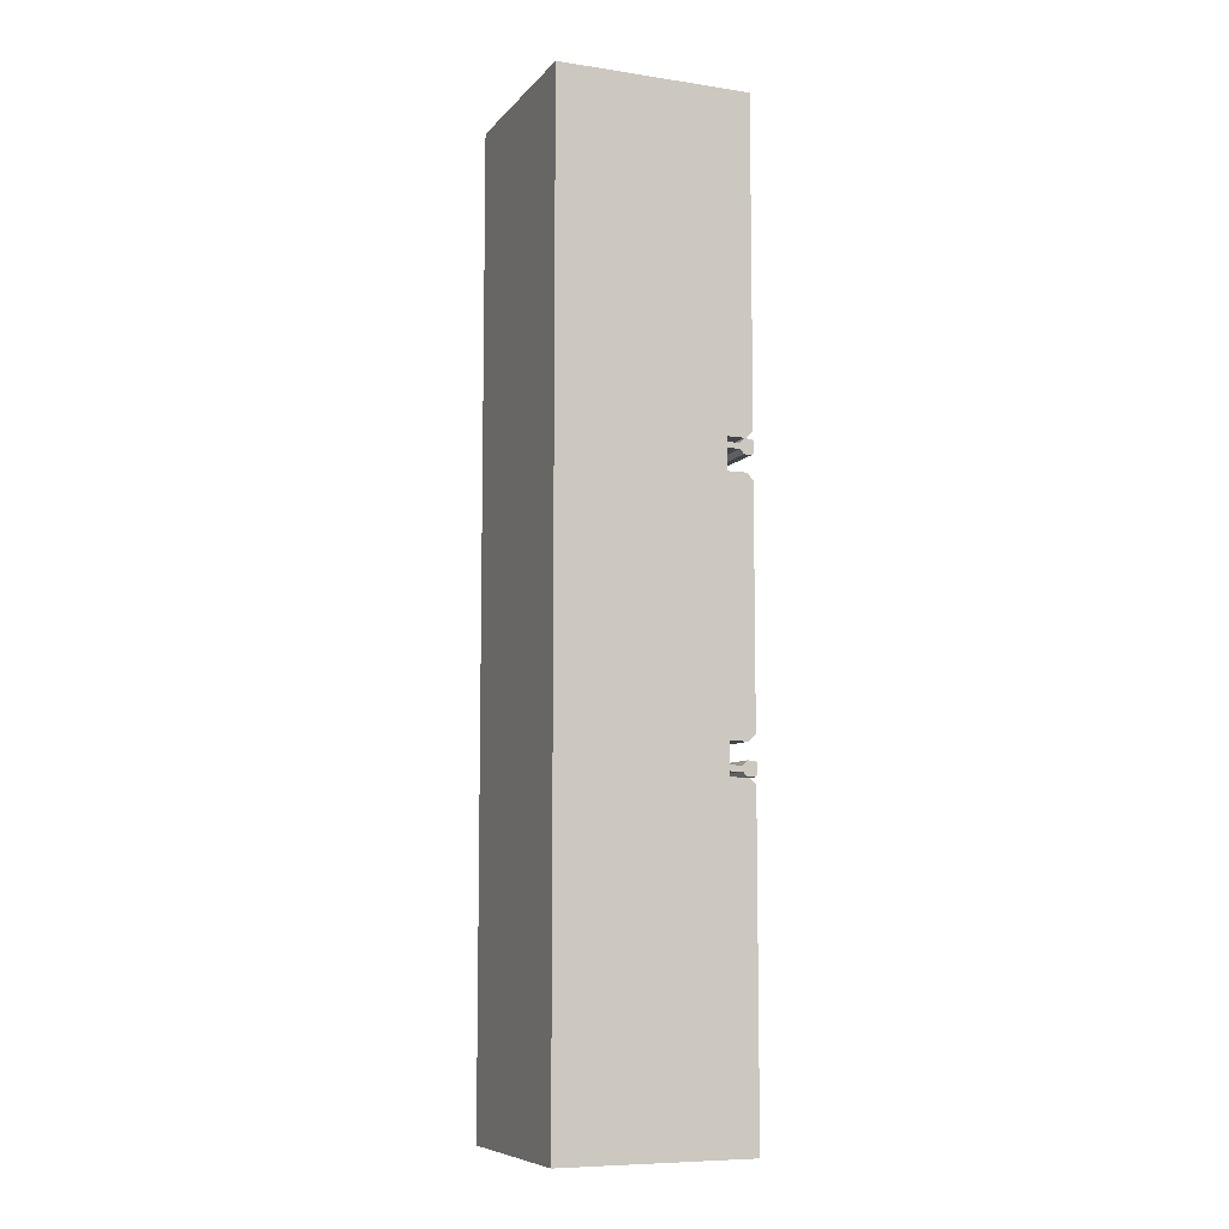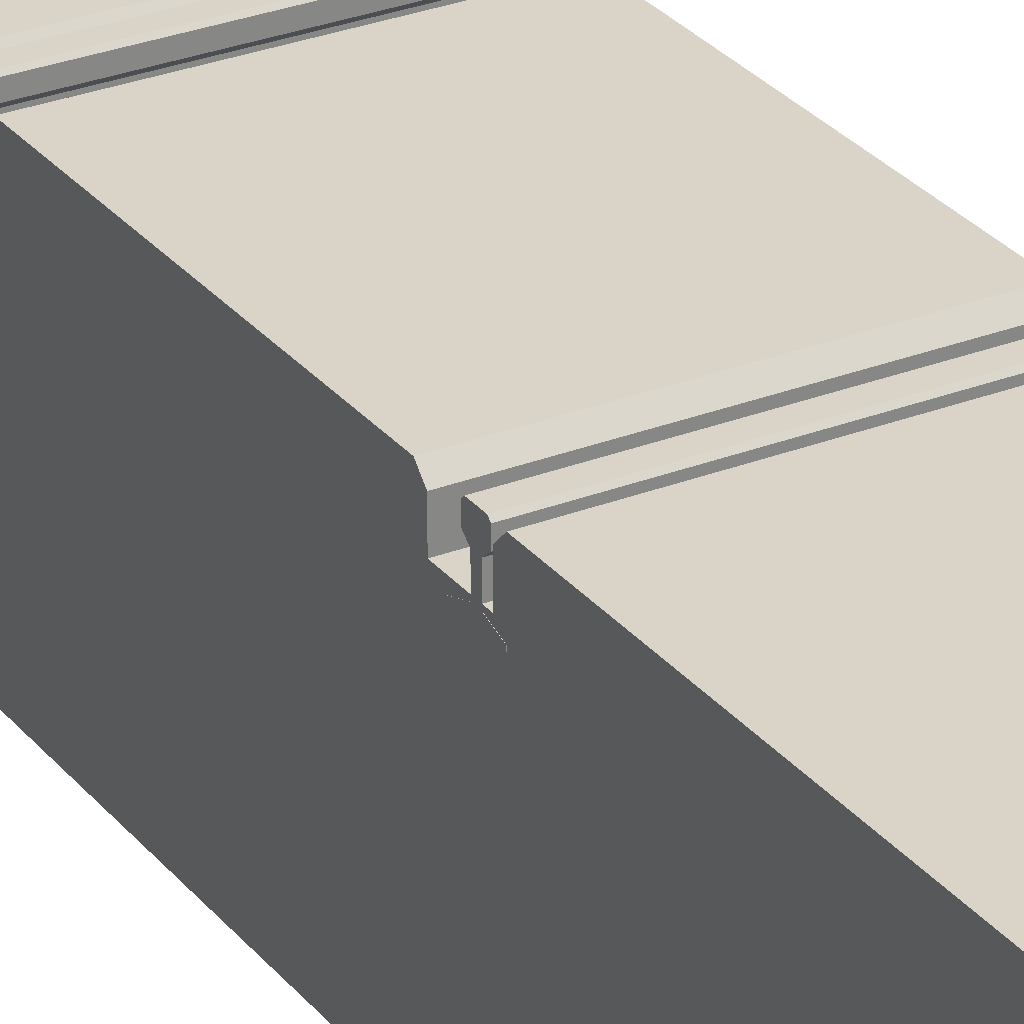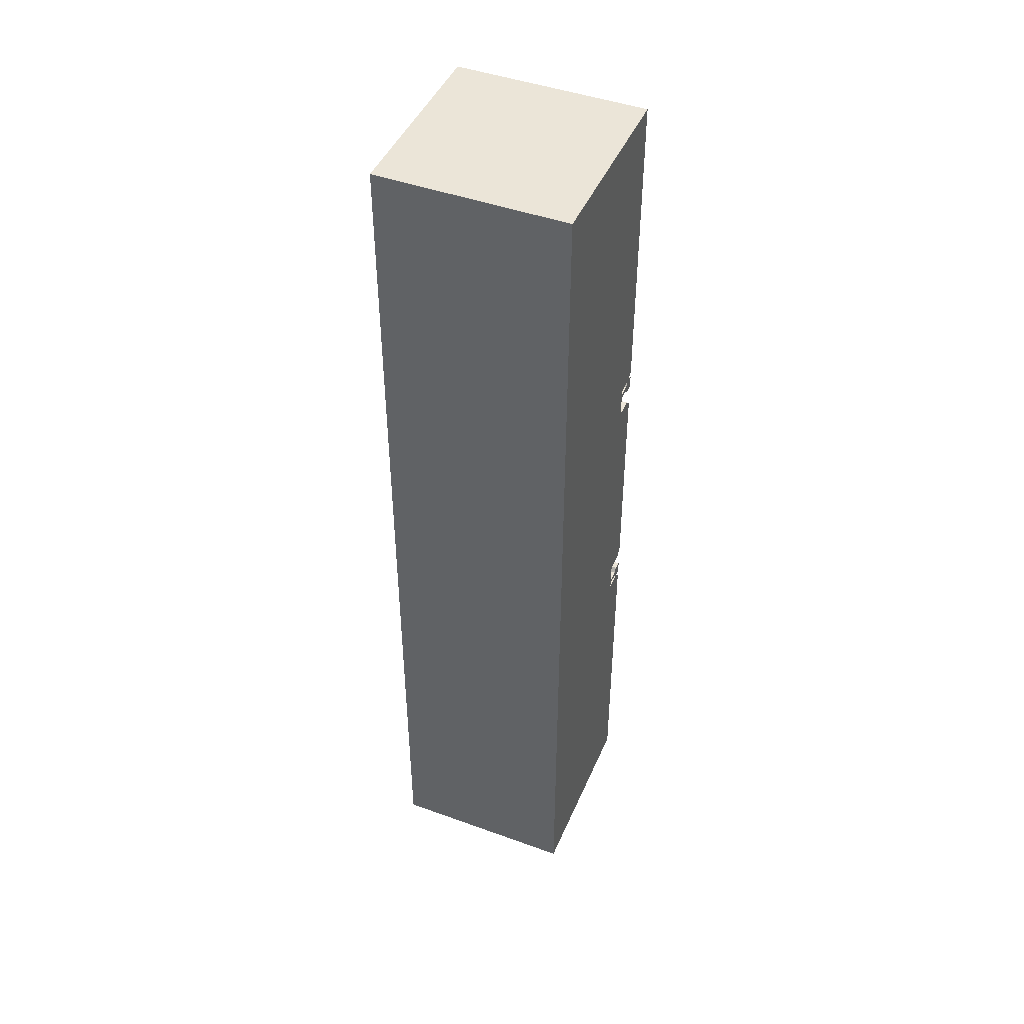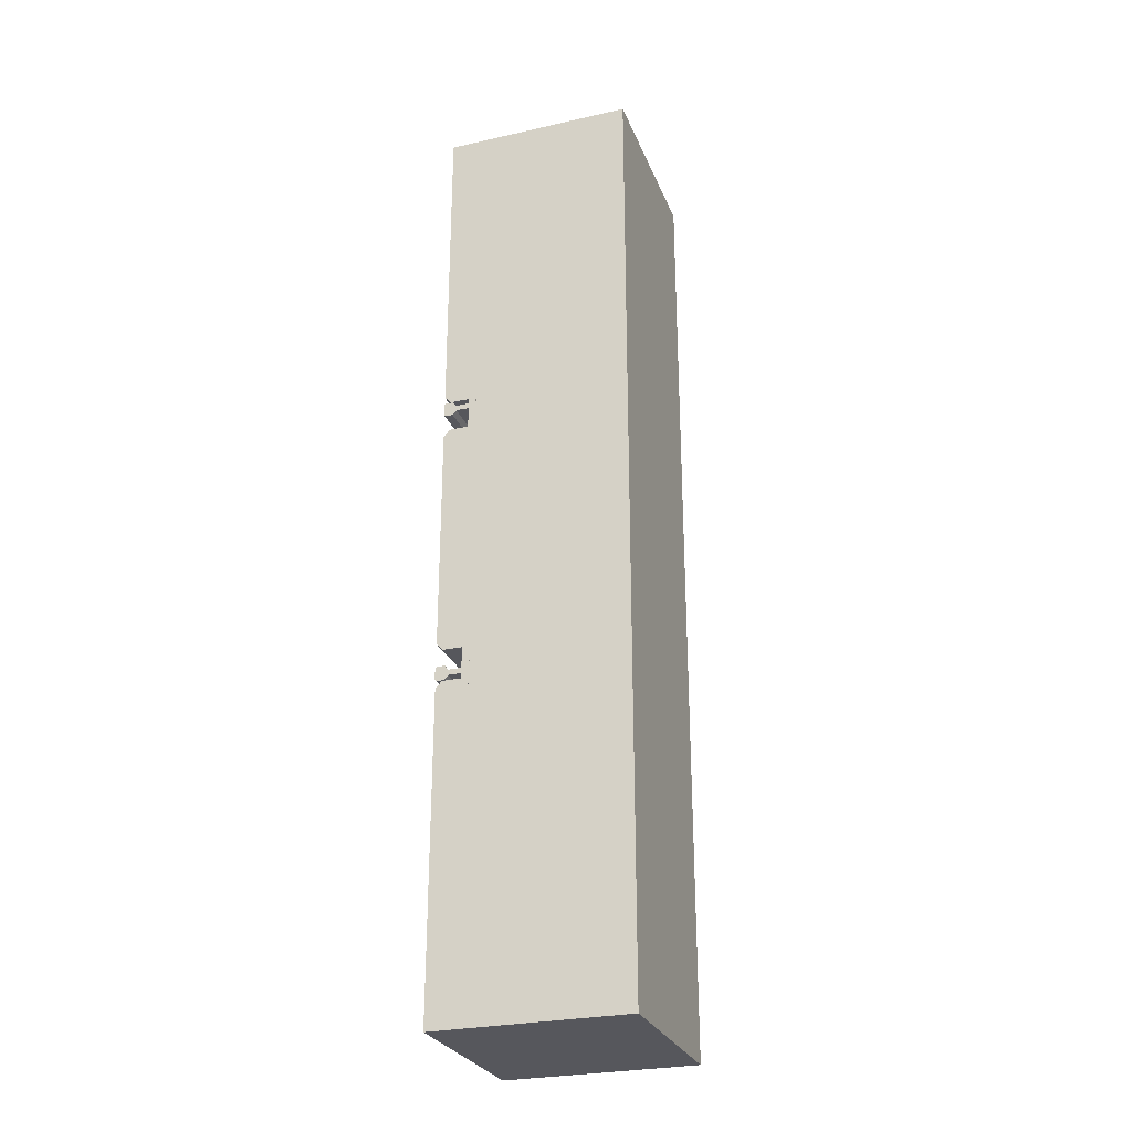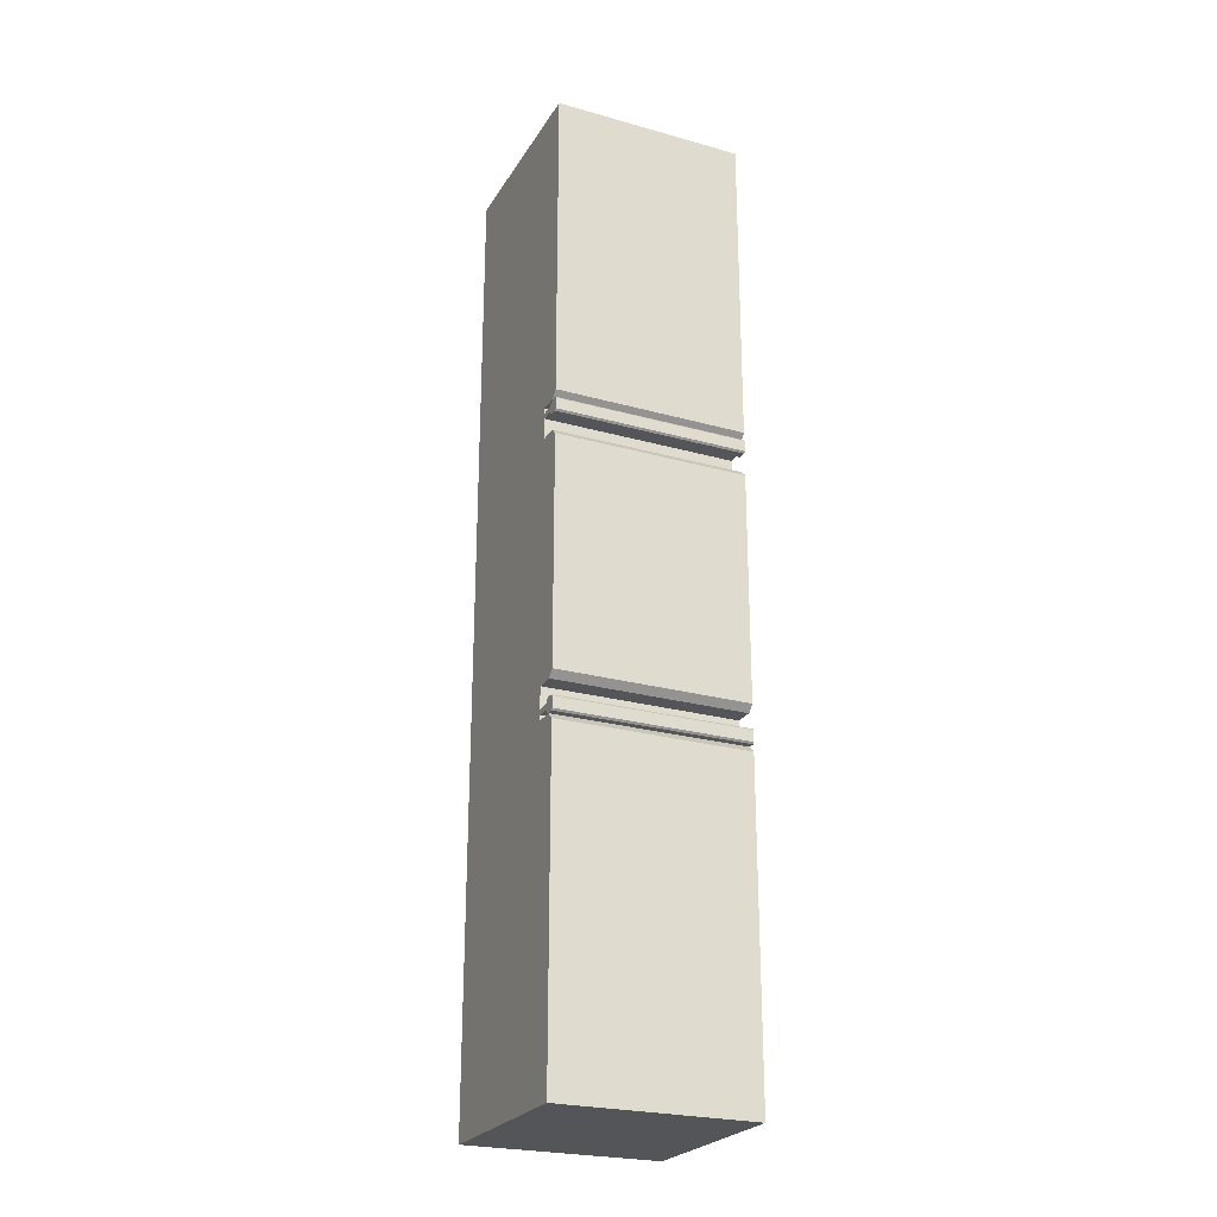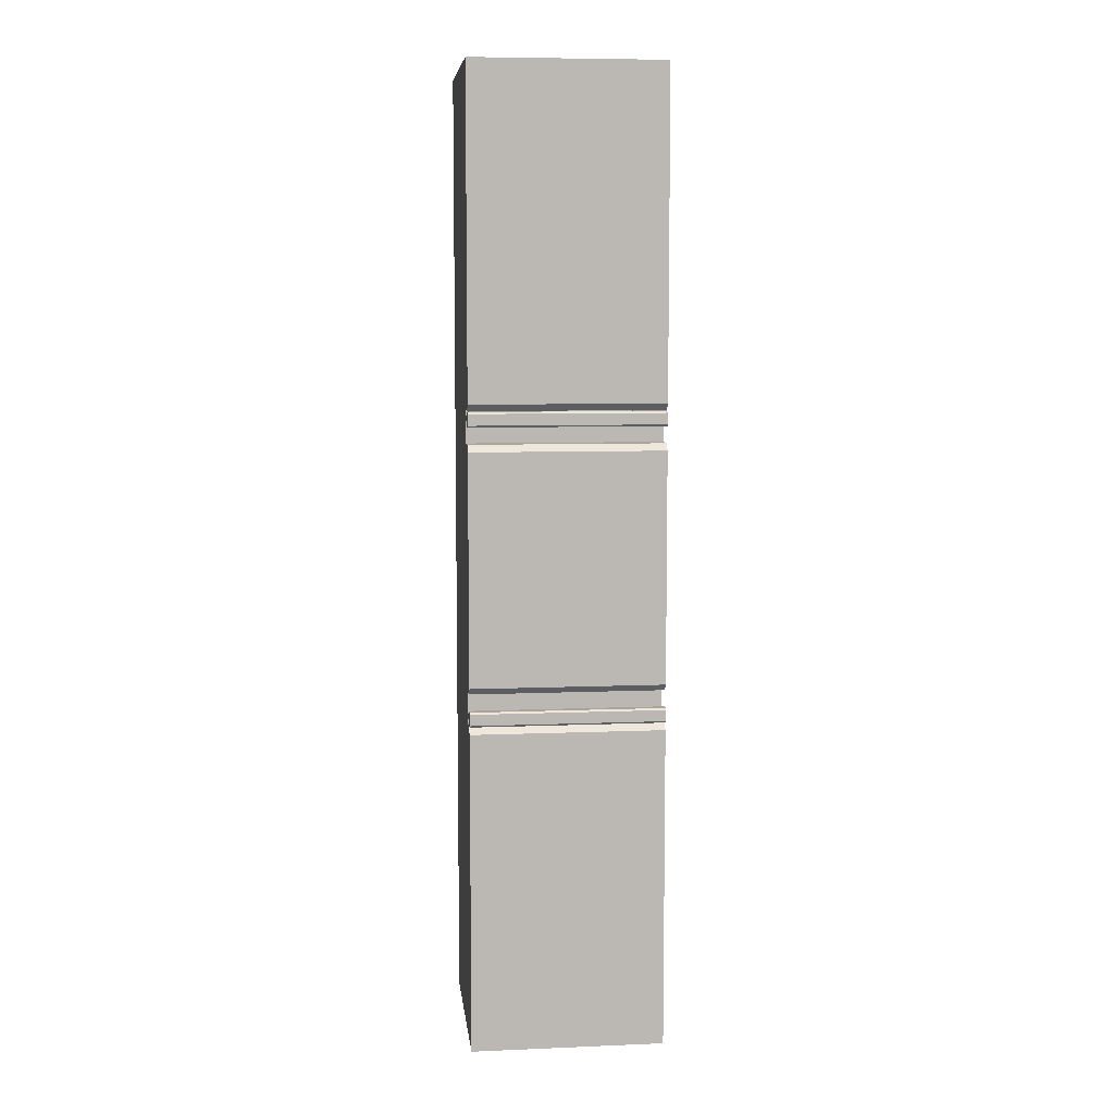
<metadata>
{"format":"obj","ext":"obj","renderer":"f3d","projection":"perspective","resolution":1024,"background":"white","views":[{"elev":-8.2,"azim":67.6,"up":"+Z"},{"elev":28.5,"azim":-30.6,"up":"+Y"},{"elev":45.6,"azim":22.6,"up":"+Z"},{"elev":-27.6,"azim":-71.0,"up":"+Z"},{"elev":-24.8,"azim":155.5,"up":"+Z"},{"elev":7.7,"azim":173.5,"up":"+Z"}]}
</metadata>
<code>
o RAIL_BASE_Cube.001
v -0.5 -0.985 0.5
v -0.5 0.015 0.5
v -0.5 -0.985 -0.5
v -0.5 0.015 -0.5
v 0.5 -0.985 0.5
v 0.5 0.015 0.5
v 0.5 -0.985 -0.5
v 0.5 0.015 -0.5
v -0.5 0.015 -1.5
v -0.5 -0.985 -1.5
v 0.5 -0.985 -1.5
v 0.5 0.015 -1.5
v -0.5 -0.985 1.5
v -0.5 0.015 1.5
v 0.5 0.015 1.5
v 0.5 -0.985 1.5
v -0.5 -0.1191 -0.6305
v 0.5 -0.1191 -0.6305
v -0.5 -0.1191 -0.7965
v 0.5 -0.1191 -0.7965
v -0.5 -0.1191 0.6305
v 0.5 -0.1191 0.6305
v -0.5 -0.1191 0.7965
v 0.5 -0.1191 0.7965
v -0.5 -0.02 -0.7965
v -0.5 0.015 -0.8315
v 0.5 0.015 -0.8315
v 0.5 -0.02 -0.7965
v -0.5 0.015 -0.5955
v -0.5 -0.02 -0.6305
v 0.5 -0.02 -0.6305
v 0.5 0.015 -0.5955
v -0.5 -0.02 0.6305
v -0.5 0.015 0.5955
v 0.5 0.015 0.5955
v 0.5 -0.02 0.6305
v -0.5 0.015 0.8315
v -0.5 -0.02 0.7965
v 0.5 -0.02 0.7965
v 0.5 0.015 0.8315
v -0.5 -0.985 2.5
v -0.5 0.015 2.5
v 0.5 0.015 2.5
v 0.5 -0.985 2.5
v -0.5 0.015 -2.5
v -0.5 -0.985 -2.5
v 0.5 -0.985 -2.5
v 0.5 0.015 -2.5
f 2 3 1
f 17 31 18
f 8 5 7
f 1 23 21
f 7 1 3
f 4 6 8
f 9 46 10
f 7 20 18
f 8 29 4
f 3 11 7
f 14 43 15
f 37 15 40
f 16 5 24
f 5 13 1
f 22 33 21
f 23 39 24
f 2 35 6
f 10 3 19
f 18 19 17
f 24 21 23
f 20 25 19
f 26 28 27
f 30 32 31
f 36 34 33
f 40 38 37
f 27 9 26
f 43 41 44
f 15 44 16
f 16 41 13
f 13 42 14
f 45 47 46
f 11 48 12
f 10 47 11
f 12 45 9
f 2 4 3
f 17 30 31
f 8 6 5
f 34 2 33
f 2 1 21
f 1 13 23
f 13 14 23
f 14 37 23
f 37 38 23
f 2 21 33
f 7 5 1
f 4 2 6
f 9 45 46
f 32 8 31
f 8 7 18
f 7 11 20
f 11 12 20
f 12 27 20
f 27 28 20
f 8 18 31
f 8 32 29
f 3 10 11
f 14 42 43
f 37 14 15
f 5 6 22
f 6 35 36
f 22 6 36
f 24 39 40
f 24 40 15
f 5 22 24
f 15 16 24
f 5 16 13
f 22 36 33
f 23 38 39
f 2 34 35
f 3 4 17
f 4 29 30
f 17 4 30
f 19 25 26
f 19 26 9
f 3 17 19
f 9 10 19
f 18 20 19
f 24 22 21
f 20 28 25
f 26 25 28
f 30 29 32
f 36 35 34
f 40 39 38
f 27 12 9
f 43 42 41
f 15 43 44
f 16 44 41
f 13 41 42
f 45 48 47
f 11 47 48
f 10 46 47
f 12 48 45
o RAIL_LEFT_Cube.004
v -0.5005 -0.0317 0.7936
v -0.5005 -0.0317 0.7176
v 0.4995 -0.0317 0.7936
v 0.4995 -0.0317 0.7176
v -0.5005 -0.0517 0.7416
v -0.5005 -0.0517 0.7696
v 0.4995 -0.0517 0.7416
v 0.4995 -0.0517 0.7696
v -0.5005 -0.1297 0.7416
v -0.5005 -0.1297 0.7696
v 0.4995 -0.1297 0.7416
v 0.4995 -0.1297 0.7696
v -0.5005 -0.1497 0.6796
v -0.5005 -0.1497 0.8316
v 0.4995 -0.1497 0.6796
v 0.4995 -0.1497 0.8316
v -0.5005 -0.1597 0.6796
v -0.5005 -0.1597 0.8316
v 0.4995 -0.1597 0.6796
v 0.4995 -0.1597 0.8316
v -0.5005 0.0093 0.7936
v -0.5005 0.0183 0.7846
v -0.5005 0.0183 0.7266
v -0.5005 0.0093 0.7176
v 0.4995 0.0183 0.7846
v 0.4995 0.0093 0.7936
v 0.4995 0.0093 0.7176
v 0.4995 0.0183 0.7266
v -0.5005 0.0183 0.7266
v -0.5005 0.0093 0.7176
v 0.4995 0.0093 0.7176
v 0.4995 0.0183 0.7266
f 71 73 76
f 73 74 51
f 71 72 50
f 49 56 51
f 72 52 50
f 56 59 55
f 52 53 50
f 50 54 49
f 51 55 52
f 58 64 60
f 53 58 54
f 54 60 56
f 55 57 53
f 64 67 63
f 59 61 57
f 60 63 59
f 57 62 58
f 67 66 65
f 61 66 62
f 62 68 64
f 63 65 61
f 70 74 73
f 74 49 51
f 80 78 77
f 71 70 73
f 51 52 76
f 52 75 76
f 76 73 51
f 50 49 70
f 49 69 70
f 70 71 50
f 49 54 56
f 72 75 52
f 56 60 59
f 52 55 53
f 50 53 54
f 51 56 55
f 58 62 64
f 53 57 58
f 54 58 60
f 55 59 57
f 64 68 67
f 59 63 61
f 60 64 63
f 57 61 62
f 67 68 66
f 61 65 66
f 62 66 68
f 63 67 65
f 70 69 74
f 74 69 49
f 80 79 78
o RAIL_RIGHT_Cube.003
v -0.5005 -0.0317 -0.7936
v -0.5005 -0.0317 -0.7176
v 0.4995 -0.0317 -0.7936
v 0.4995 -0.0317 -0.7176
v -0.5005 -0.0517 -0.7416
v -0.5005 -0.0517 -0.7696
v 0.4995 -0.0517 -0.7416
v 0.4995 -0.0517 -0.7696
v -0.5005 -0.1297 -0.7416
v -0.5005 -0.1297 -0.7696
v 0.4995 -0.1297 -0.7416
v 0.4995 -0.1297 -0.7696
v -0.5005 -0.1497 -0.6796
v -0.5005 -0.1497 -0.8316
v 0.4995 -0.1497 -0.6796
v 0.4995 -0.1497 -0.8316
v -0.5005 -0.1597 -0.6796
v -0.5005 -0.1597 -0.8316
v 0.4995 -0.1597 -0.6796
v 0.4995 -0.1597 -0.8316
v -0.5005 0.0093 -0.7936
v -0.5005 0.0183 -0.7846
v -0.5005 0.0183 -0.7266
v -0.5005 0.0093 -0.7176
v 0.4995 0.0183 -0.7846
v 0.4995 0.0093 -0.7936
v 0.4995 0.0093 -0.7176
v 0.4995 0.0183 -0.7266
v -0.5005 0.0183 -0.7266
v -0.5005 0.0093 -0.7176
v 0.4995 0.0093 -0.7176
v 0.4995 0.0183 -0.7266
f 105 103 108
f 105 108 83
f 103 102 82
f 88 81 83
f 84 104 82
f 91 88 87
f 85 84 82
f 86 82 81
f 87 83 84
f 96 90 92
f 90 85 86
f 92 86 88
f 89 87 85
f 99 96 95
f 93 91 89
f 95 92 91
f 94 89 90
f 98 99 97
f 98 93 94
f 100 94 96
f 97 95 93
f 106 102 105
f 81 106 83
f 110 112 109
f 105 102 103
f 107 84 108
f 84 83 108
f 83 106 105
f 101 81 102
f 81 82 102
f 82 104 103
f 88 86 81
f 84 107 104
f 91 92 88
f 85 87 84
f 86 85 82
f 87 88 83
f 96 94 90
f 90 89 85
f 92 90 86
f 89 91 87
f 99 100 96
f 93 95 91
f 95 96 92
f 94 93 89
f 98 100 99
f 98 97 93
f 100 98 94
f 97 99 95
f 106 101 102
f 81 101 106
f 110 111 112

</code>
